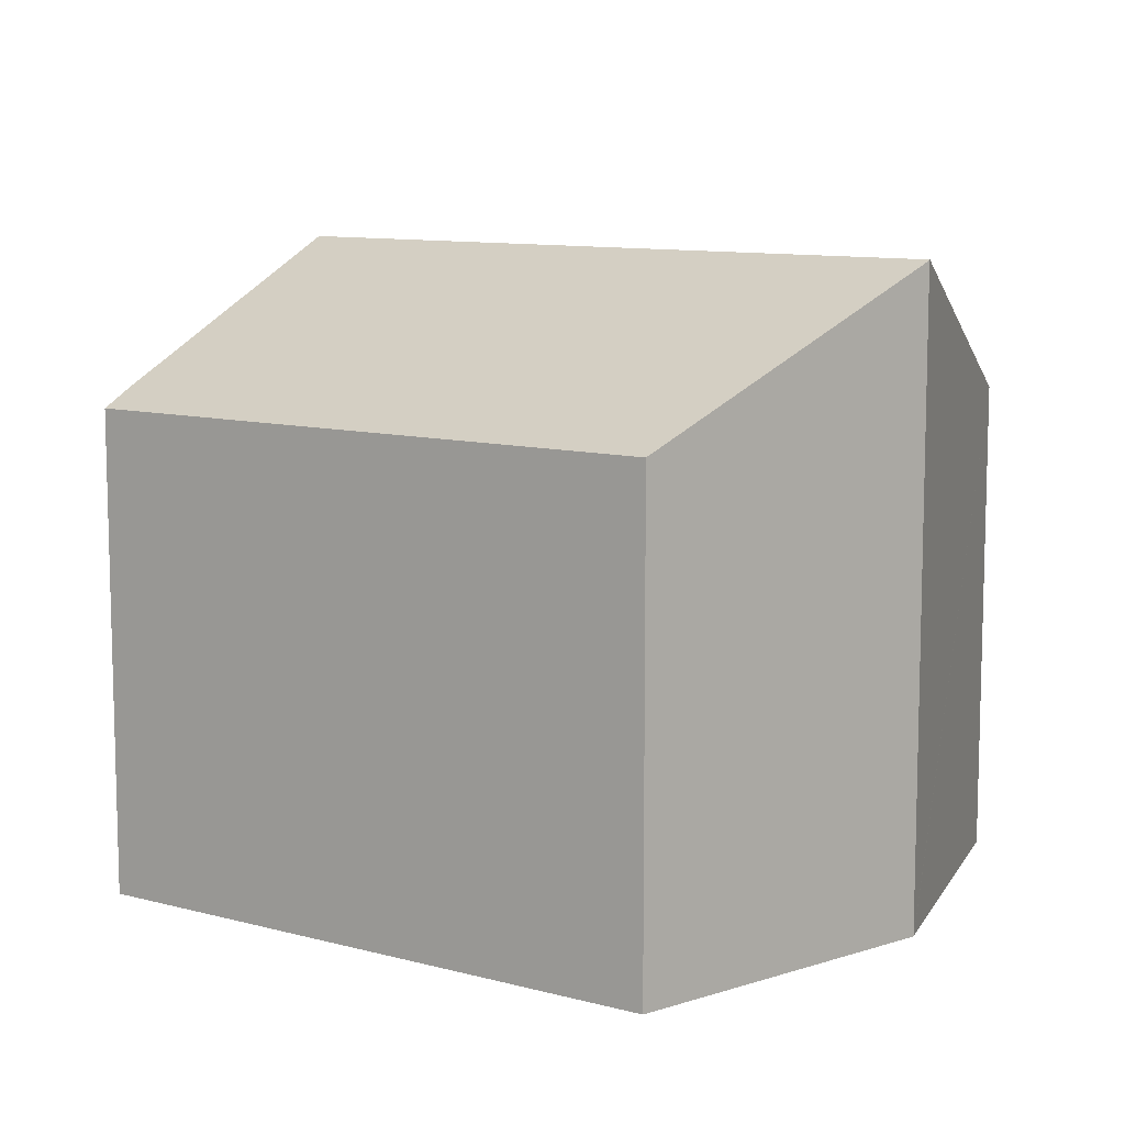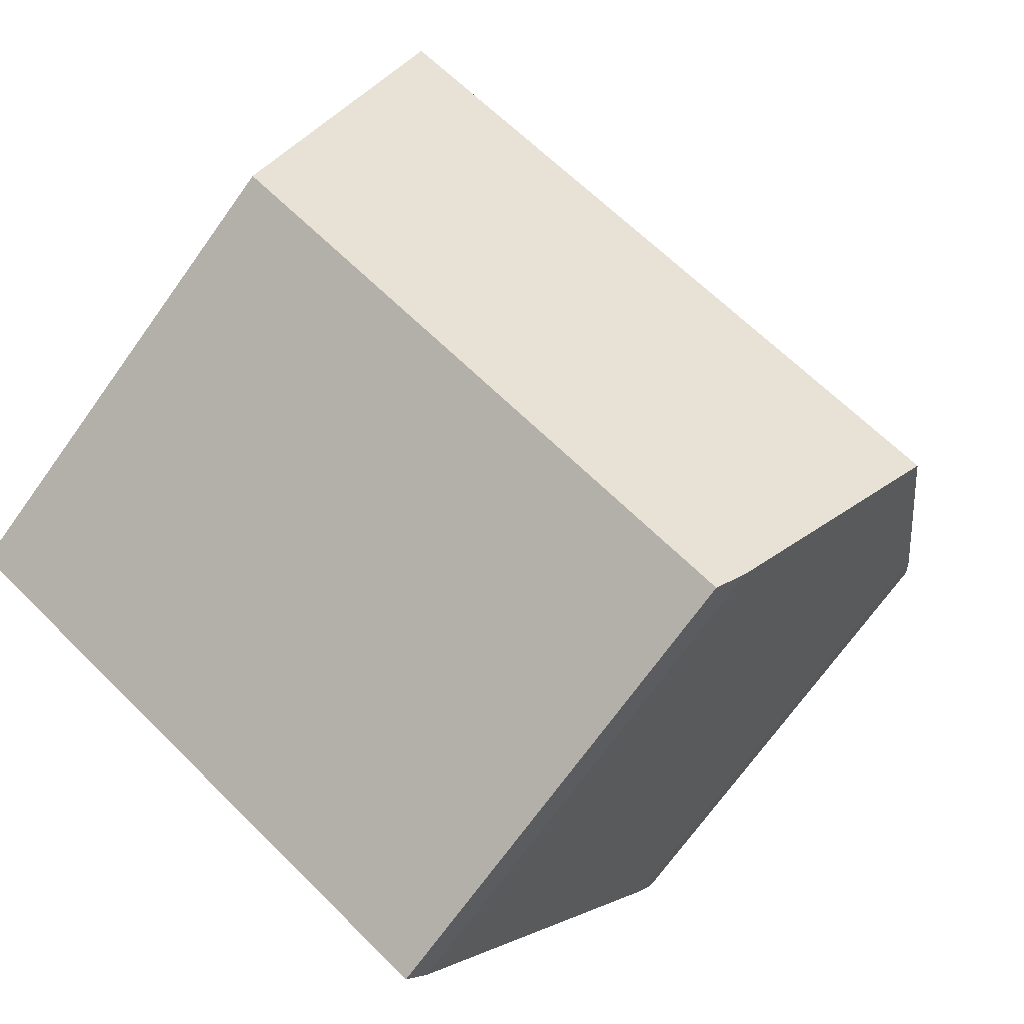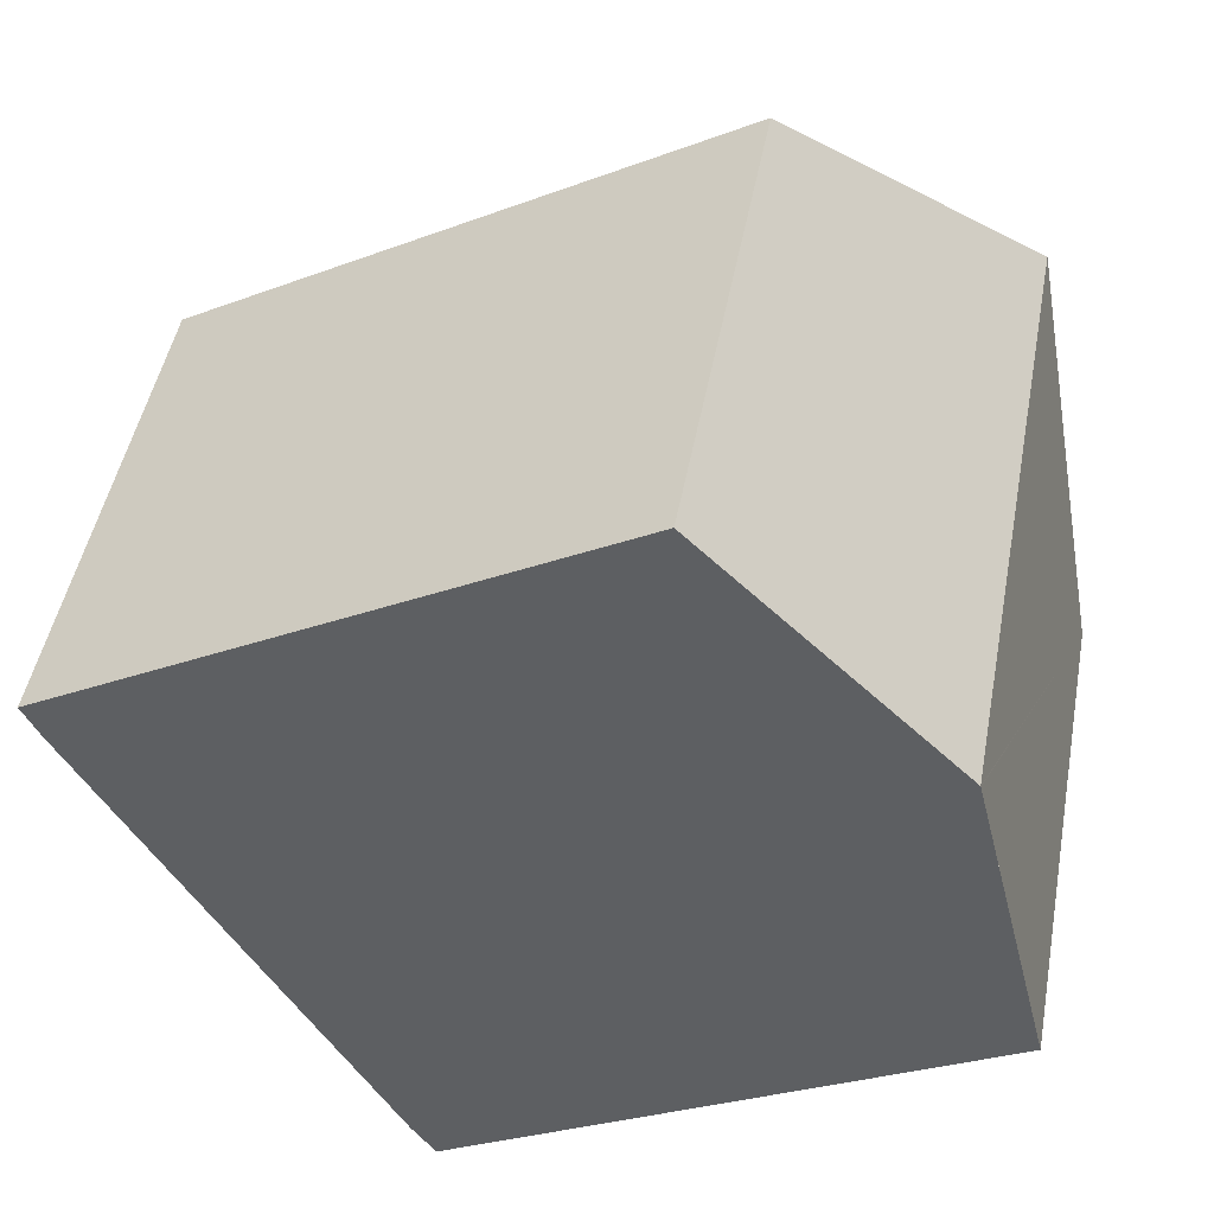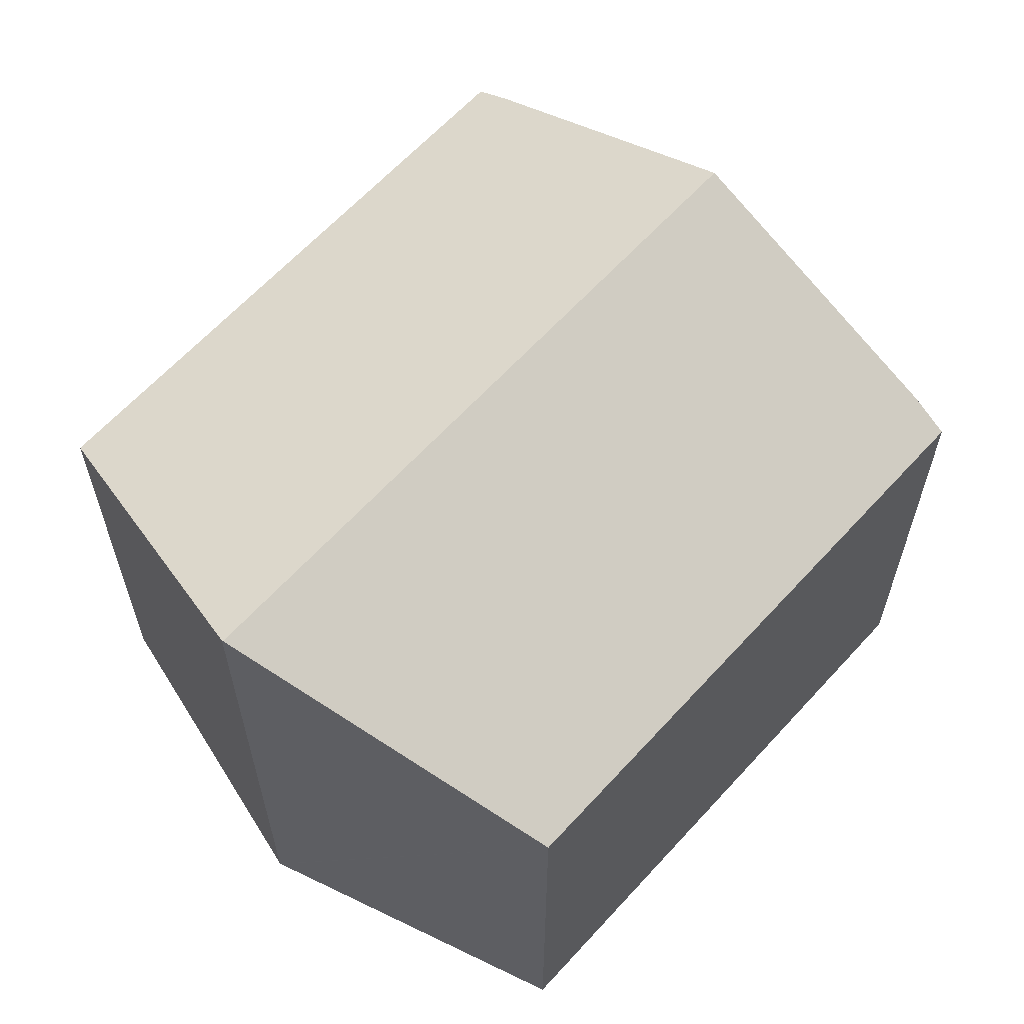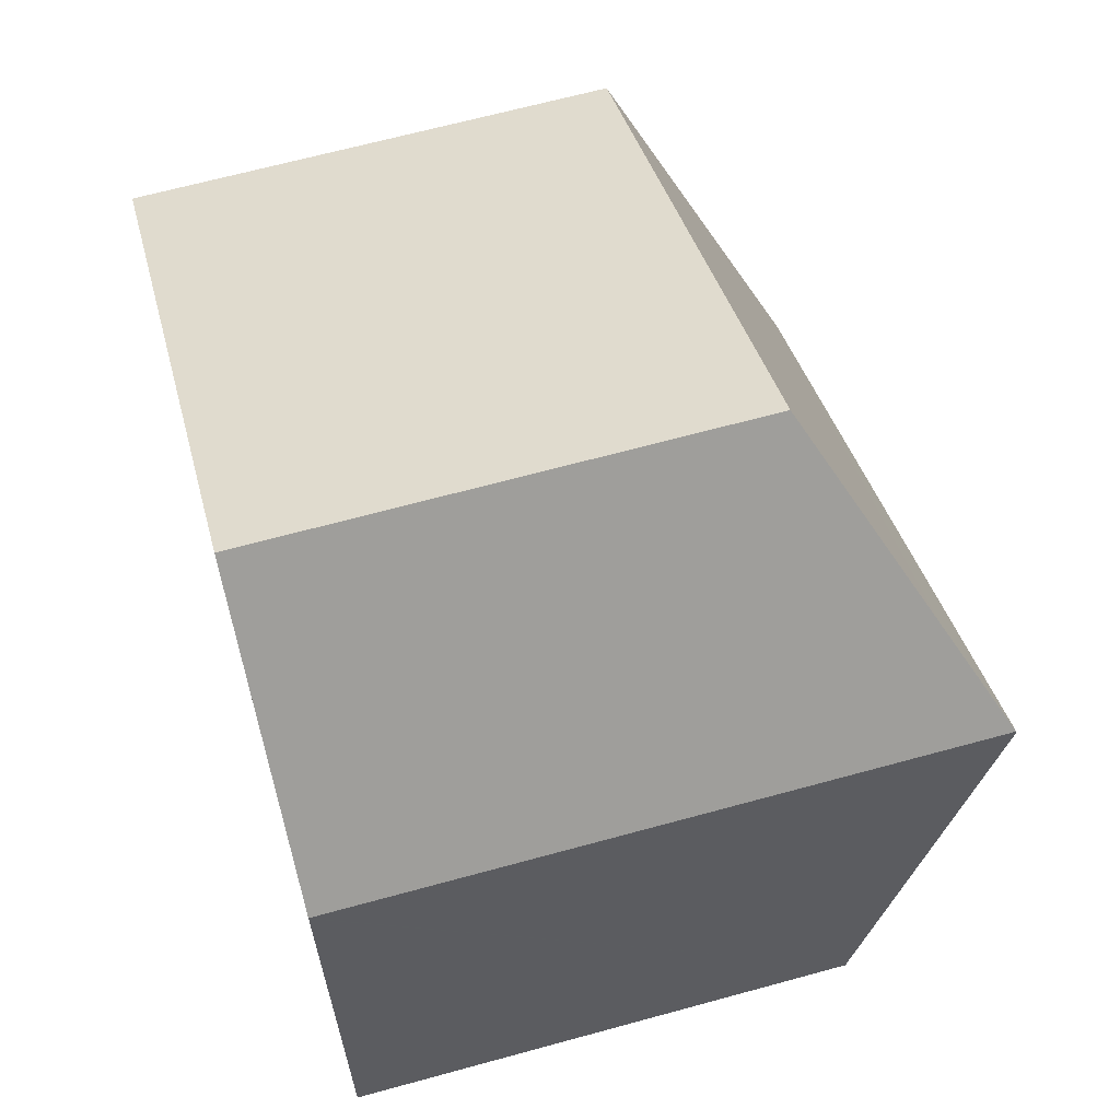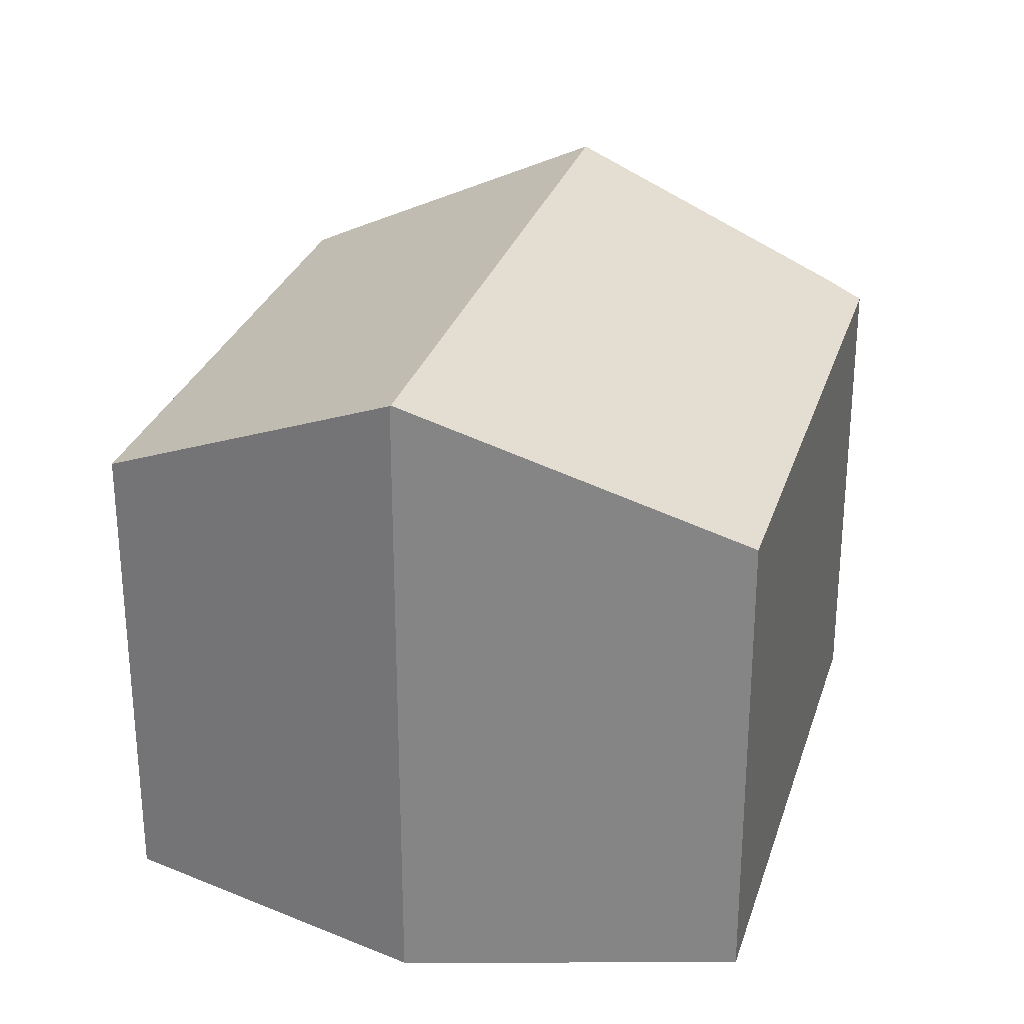
<metadata>
{"format":"obj","ext":"obj","renderer":"f3d","projection":"perspective","resolution":1024,"background":"white","views":[{"elev":10.0,"azim":4.9,"up":"+Y"},{"elev":-71.6,"azim":144.3,"up":"+Z"},{"elev":46.9,"azim":10.4,"up":"+Z"},{"elev":62.8,"azim":102.4,"up":"+Y"},{"elev":66.1,"azim":74.6,"up":"+Z"},{"elev":28.3,"azim":76.1,"up":"+Y"}]}
</metadata>
<code>
v  14.09 10.16 -0.809
v  13.11 11.07 0.915
v  13.6 11.07 1.195
v  2.792 11.07 -4.974
v  15.01 8.454 -4.549
v  5.672 8.443 -9.905
v  5.276 8.76 -9.336
v  13.59 11.06 1.214
v  12.11 10.14 2.668
v  9.37 8.446 5.35
v  0 8.446 5.172e-16
v  0.295 8.749 -0.589
v  5.276 5.717e-16 -9.336
v  5.672 6.065e-16 -9.905
v  0.295 3.607e-17 -0.589
v  2.792 3.046e-16 -4.974
v  0 0 0
v  9.37 -3.276e-16 5.35
v  13.59 -7.434e-17 1.214
v  12.11 -1.634e-16 2.668
v  13.6 -7.317e-17 1.195
v  15.01 2.785e-16 -4.549
v  14.09 4.954e-17 -0.809
g defaultobject
f 1 2 3
f 2 1 4
f 4 1 5
f 4 5 6
f 4 6 7
f 2 8 3
f 8 2 9
f 9 2 4
f 9 4 10
f 10 4 11
f 11 4 12
f 6 13 7
f 13 6 14
f 13 4 7
f 4 13 12
f 12 13 15
f 15 13 16
f 15 11 12
f 11 15 17
f 17 10 11
f 10 17 18
f 18 9 10
f 9 18 8
f 8 18 19
f 19 18 20
f 8 1 3
f 1 8 19
f 1 19 5
f 5 19 21
f 5 21 22
f 22 21 23
f 22 6 5
f 6 22 14
f 17 20 18
f 20 17 19
f 19 17 23
f 23 17 22
f 22 17 14
f 14 17 15
f 14 15 16
f 14 16 13

</code>
